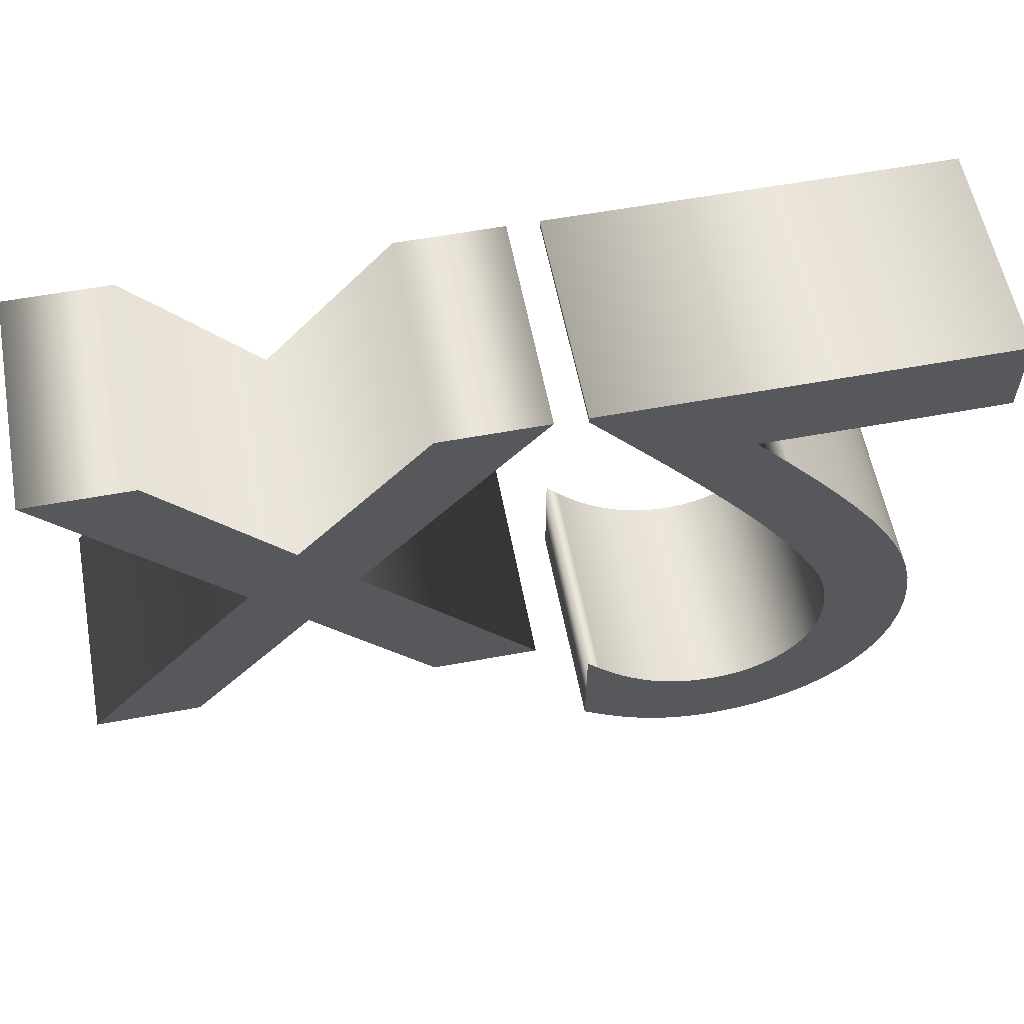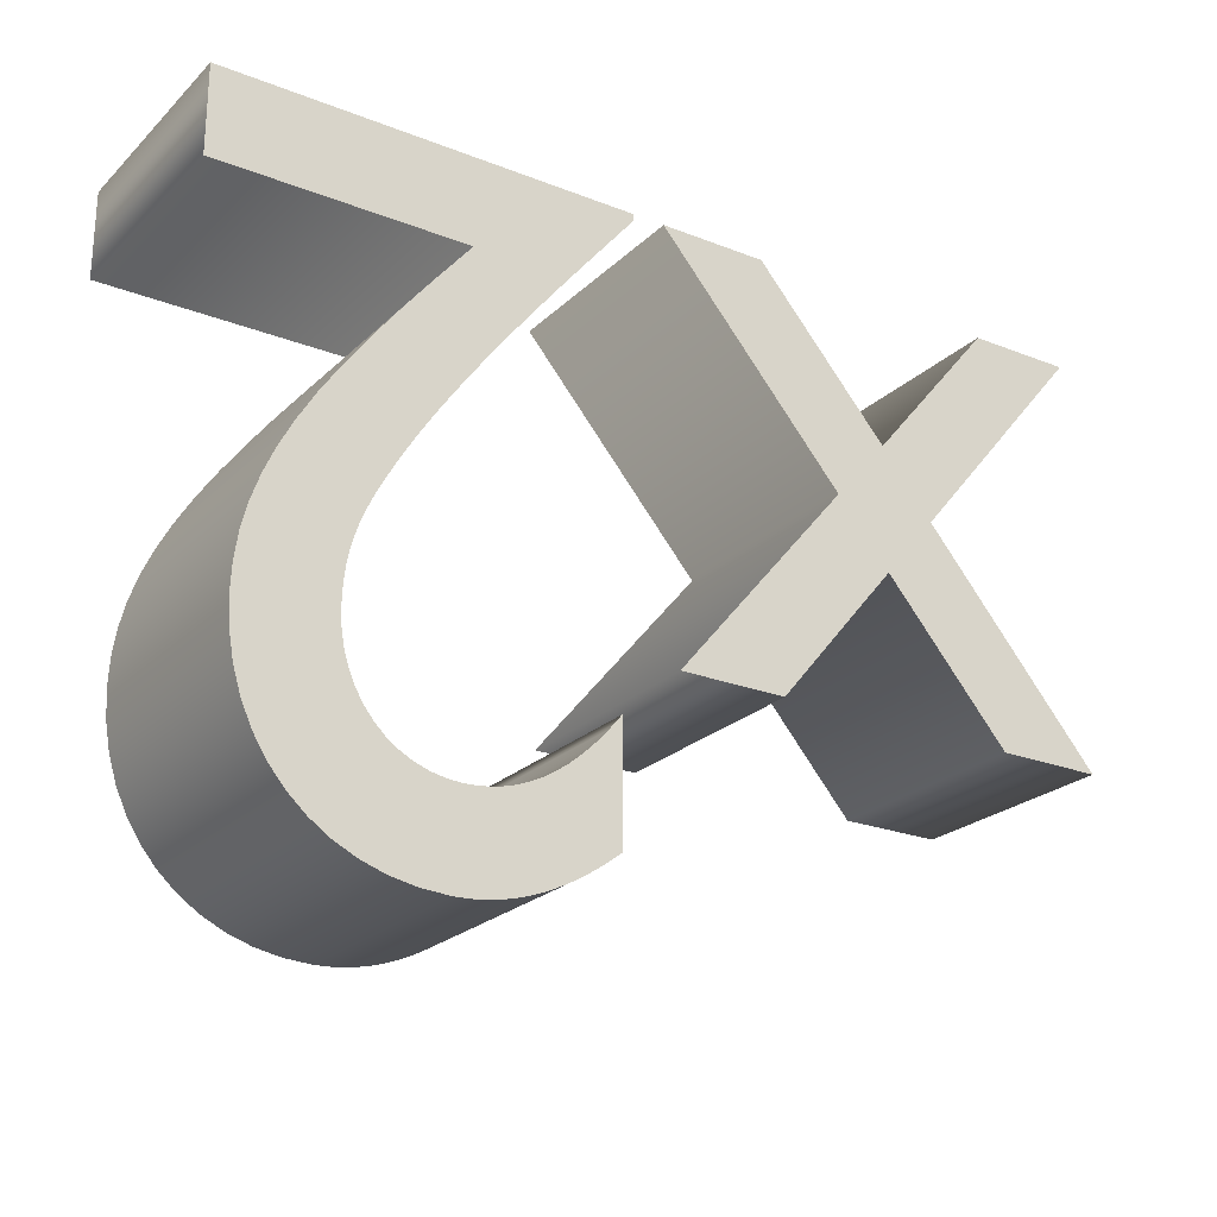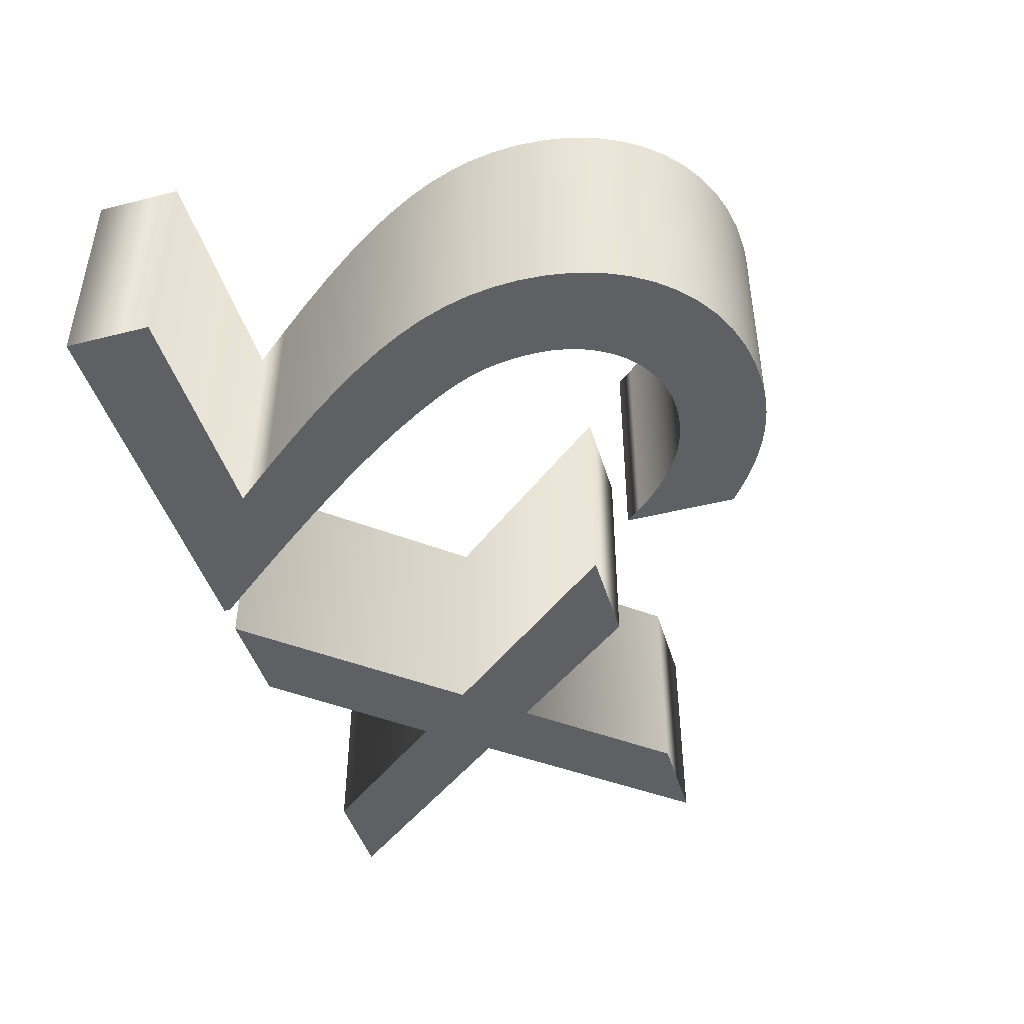
<metadata>
{"format":"obj","ext":"obj","renderer":"f3d","projection":"perspective","resolution":1024,"background":"white","views":[{"elev":58.6,"azim":-10.8,"up":"+Z"},{"elev":-23.5,"azim":146.6,"up":"+Z"},{"elev":-44.9,"azim":106.3,"up":"+Y"}]}
</metadata>
<code>
g Text.001
v 0.1734 0.12 -0.4172
v 0.1871 0.12 -0.4176
v 0.217 0.12 -0.4158
v 0.1599 0.12 -0.4158
v 0.1465 0.12 -0.4136
v 0.2452 0.12 -0.4106
v 0.1331 0.12 -0.4105
v 0.2715 0.12 -0.402
v 0.1198 0.12 -0.4065
v 0.1066 0.12 -0.4016
v 0.2957 0.12 -0.3904
v 0.09332 0.12 -0.3958
v 0.08004 0.12 -0.389
v 0.3176 0.12 -0.3758
v 0.0667 0.12 -0.3813
v 0.05328 0.12 -0.3727
v 0.3372 0.12 -0.3584
v 0.03975 0.12 -0.3631
v 0.02608 0.12 -0.3526
v 0.3542 0.12 -0.3383
v 0.1678 0.12 -0.3211
v 0.1555 0.12 -0.3196
v 0.1431 0.12 -0.3171
v 0.1306 0.12 -0.3133
v 0.118 0.12 -0.3083
v 0.1801 0.12 -0.3216
v 0.1053 0.12 -0.3019
v 0.3685 0.12 -0.3158
v 0.09251 0.12 -0.294
v 0.1965 0.12 -0.3205
v 0.212 0.12 -0.3173
v 0.2266 0.12 -0.3122
v 0.07956 0.12 -0.2846
v 0.3799 0.12 -0.291
v 0.06645 0.12 -0.2735
v 0.05318 0.12 -0.2607
v 0.03973 0.12 -0.2461
v 0.02608 0.12 -0.2296
v 0.2402 0.12 -0.3051
v 0.2526 0.12 -0.2962
v 0.2637 0.12 -0.2857
v 0.3882 0.12 -0.2641
v 0.2734 0.12 -0.2737
v 0.2816 0.12 -0.2601
v 0.3933 0.12 -0.2353
v 0.2882 0.12 -0.2452
v 0.2931 0.12 -0.2291
v 0.3951 0.12 -0.2046
v 0.2961 0.12 -0.2119
v 0.2971 0.12 -0.1936
v 0.3938 0.12 -0.1772
v 0.2967 0.12 -0.1798
v 0.2957 0.12 -0.1668
v 0.3899 0.12 -0.1501
v 0.2941 0.12 -0.1545
v 0.2917 0.12 -0.1426
v 0.3833 0.12 -0.1231
v 0.2887 0.12 -0.1311
v 0.2851 0.12 -0.1199
v 0.3739 0.12 -0.09568
v 0.2807 0.12 -0.1086
v 0.2757 0.12 -0.09723
v 0.2701 0.12 -0.0856
v 0.3615 0.12 -0.06756
v 0.2637 0.12 -0.07356
v 0.2567 0.12 -0.06094
v 0.3461 0.12 -0.03835
v 0.2491 0.12 -0.0476
v 0.2337 0.12 -0.02237
v 0.3275 0.12 -0.007688
v 0.2166 0.12 0.003711
v 0.3056 0.12 0.0248
v 0.1981 0.12 0.03043
v 0.2803 0.12 0.05949
v 0.1785 0.12 0.05758
v 0.158 0.12 0.08497
v 0.2516 0.12 0.09674
v 0.137 0.12 0.1124
v 0.2192 0.12 0.1369
v 0.1155 0.12 0.1397
v 0.1831 0.12 0.1804
v 0.09397 0.12 0.1665
v 0.0726 0.12 0.1929
v 0.4441 0.12 0.1804
v 0.4441 0.12 0.2734
v 0.05165 0.12 0.2184
v 0.03139 0.12 0.243
v 0.01208 0.12 0.2664
v 0.01208 0.12 0.2734
v -0.3329 0.12 0.0454
v -0.5219 0.12 -0.1756
v -0.4099 0.12 -0.1756
v -0.2769 0.12 -0.0216
v -0.2199 0.12 0.0454
v -0.5219 0.12 0.2734
v -0.03492 0.12 -0.1756
v -0.1489 0.12 -0.1756
v -0.2769 0.12 0.1124
v -0.4099 0.12 0.2734
v -0.02192 0.12 0.2734
v -0.1359 0.12 0.2734
v 0.217 -0.12 -0.4158
v 0.1871 -0.12 -0.4176
v 0.1734 -0.12 -0.4172
v 0.1599 -0.12 -0.4158
v 0.1465 -0.12 -0.4136
v 0.2452 -0.12 -0.4106
v 0.1331 -0.12 -0.4105
v 0.2715 -0.12 -0.402
v 0.1198 -0.12 -0.4065
v 0.1066 -0.12 -0.4016
v 0.2957 -0.12 -0.3904
v 0.09332 -0.12 -0.3958
v 0.08004 -0.12 -0.389
v 0.3176 -0.12 -0.3758
v 0.0667 -0.12 -0.3813
v 0.05328 -0.12 -0.3727
v 0.3372 -0.12 -0.3584
v 0.03975 -0.12 -0.3631
v 0.02608 -0.12 -0.3526
v 0.3542 -0.12 -0.3383
v 0.1678 -0.12 -0.3211
v 0.1801 -0.12 -0.3216
v 0.1555 -0.12 -0.3196
v 0.1431 -0.12 -0.3171
v 0.1306 -0.12 -0.3133
v 0.118 -0.12 -0.3083
v 0.3685 -0.12 -0.3158
v 0.1053 -0.12 -0.3019
v 0.1965 -0.12 -0.3205
v 0.212 -0.12 -0.3173
v 0.2266 -0.12 -0.3122
v 0.09251 -0.12 -0.294
v 0.3799 -0.12 -0.291
v 0.07956 -0.12 -0.2846
v 0.2402 -0.12 -0.3051
v 0.2526 -0.12 -0.2962
v 0.2637 -0.12 -0.2857
v 0.06645 -0.12 -0.2735
v 0.05318 -0.12 -0.2607
v 0.03973 -0.12 -0.2461
v 0.02608 -0.12 -0.2296
v 0.3882 -0.12 -0.2641
v 0.2734 -0.12 -0.2737
v 0.2816 -0.12 -0.2601
v 0.3933 -0.12 -0.2353
v 0.2882 -0.12 -0.2452
v 0.2931 -0.12 -0.2291
v 0.3951 -0.12 -0.2046
v 0.2961 -0.12 -0.2119
v 0.2971 -0.12 -0.1936
v 0.3938 -0.12 -0.1772
v 0.2967 -0.12 -0.1798
v 0.2957 -0.12 -0.1668
v 0.3899 -0.12 -0.1501
v 0.2941 -0.12 -0.1545
v 0.2917 -0.12 -0.1426
v 0.3833 -0.12 -0.1231
v 0.2887 -0.12 -0.1311
v 0.2851 -0.12 -0.1199
v 0.3739 -0.12 -0.09568
v 0.2807 -0.12 -0.1086
v 0.2757 -0.12 -0.09723
v 0.2701 -0.12 -0.0856
v 0.3615 -0.12 -0.06756
v 0.2637 -0.12 -0.07356
v 0.2567 -0.12 -0.06094
v 0.3461 -0.12 -0.03835
v 0.2491 -0.12 -0.0476
v 0.2337 -0.12 -0.02237
v 0.3275 -0.12 -0.007688
v 0.2166 -0.12 0.003711
v 0.3056 -0.12 0.0248
v 0.1981 -0.12 0.03043
v 0.2803 -0.12 0.05949
v 0.1785 -0.12 0.05758
v 0.158 -0.12 0.08497
v 0.2516 -0.12 0.09674
v 0.137 -0.12 0.1124
v 0.2192 -0.12 0.1369
v 0.1155 -0.12 0.1397
v 0.1831 -0.12 0.1804
v 0.09397 -0.12 0.1665
v 0.0726 -0.12 0.1929
v 0.4441 -0.12 0.1804
v 0.4441 -0.12 0.2734
v 0.05165 -0.12 0.2184
v 0.03139 -0.12 0.243
v 0.01208 -0.12 0.2664
v 0.01208 -0.12 0.2734
v -0.4099 -0.12 -0.1756
v -0.5219 -0.12 -0.1756
v -0.3329 -0.12 0.0454
v -0.2769 -0.12 -0.0216
v -0.2199 -0.12 0.0454
v -0.5219 -0.12 0.2734
v -0.03492 -0.12 -0.1756
v -0.1489 -0.12 -0.1756
v -0.2769 -0.12 0.1124
v -0.4099 -0.12 0.2734
v -0.02192 -0.12 0.2734
v -0.1359 -0.12 0.2734
v -0.02192 0.12 0.2734
v -0.02192 -0.12 0.2734
v -0.1359 -0.12 0.2734
v -0.1359 0.12 0.2734
v -0.2769 -0.12 0.1124
v -0.2769 0.12 0.1124
v -0.4099 -0.12 0.2734
v -0.4099 0.12 0.2734
v -0.5219 -0.12 0.2734
v -0.5219 0.12 0.2734
v -0.3329 -0.12 0.0454
v -0.3329 0.12 0.0454
v -0.5219 -0.12 -0.1756
v -0.5219 0.12 -0.1756
v -0.4099 -0.12 -0.1756
v -0.4099 0.12 -0.1756
v -0.2769 -0.12 -0.0216
v -0.2769 0.12 -0.0216
v -0.1489 -0.12 -0.1756
v -0.1489 0.12 -0.1756
v -0.03492 -0.12 -0.1756
v -0.03492 0.12 -0.1756
v -0.2199 -0.12 0.0454
v -0.2199 0.12 0.0454
v -0.02192 -0.12 0.2734
v -0.02192 0.12 0.2734
v 0.01208 0.12 0.2734
v 0.01208 -0.12 0.2734
v 0.01208 -0.12 0.2664
v 0.01208 0.12 0.2664
v 0.03139 -0.12 0.243
v 0.03139 0.12 0.243
v 0.05165 -0.12 0.2184
v 0.05165 0.12 0.2184
v 0.0726 -0.12 0.1929
v 0.0726 0.12 0.1929
v 0.09397 -0.12 0.1665
v 0.09397 0.12 0.1665
v 0.1155 -0.12 0.1397
v 0.1155 0.12 0.1397
v 0.137 -0.12 0.1124
v 0.137 0.12 0.1124
v 0.158 -0.12 0.08497
v 0.158 0.12 0.08497
v 0.1785 -0.12 0.05758
v 0.1785 0.12 0.05758
v 0.1981 -0.12 0.03043
v 0.1981 0.12 0.03043
v 0.2166 -0.12 0.003711
v 0.2166 0.12 0.003711
v 0.2337 -0.12 -0.02237
v 0.2337 0.12 -0.02237
v 0.2491 -0.12 -0.0476
v 0.2491 0.12 -0.0476
v 0.2567 -0.12 -0.06094
v 0.2567 0.12 -0.06094
v 0.2637 -0.12 -0.07356
v 0.2637 0.12 -0.07356
v 0.2701 -0.12 -0.0856
v 0.2701 0.12 -0.0856
v 0.2757 -0.12 -0.09723
v 0.2757 0.12 -0.09723
v 0.2807 -0.12 -0.1086
v 0.2807 0.12 -0.1086
v 0.2851 -0.12 -0.1199
v 0.2851 0.12 -0.1199
v 0.2887 -0.12 -0.1311
v 0.2887 0.12 -0.1311
v 0.2917 -0.12 -0.1426
v 0.2917 0.12 -0.1426
v 0.2941 -0.12 -0.1545
v 0.2941 0.12 -0.1545
v 0.2957 -0.12 -0.1668
v 0.2957 0.12 -0.1668
v 0.2967 -0.12 -0.1798
v 0.2967 0.12 -0.1798
v 0.2971 -0.12 -0.1936
v 0.2971 0.12 -0.1936
v 0.2961 -0.12 -0.2119
v 0.2961 0.12 -0.2119
v 0.2931 -0.12 -0.2291
v 0.2931 0.12 -0.2291
v 0.2882 -0.12 -0.2452
v 0.2882 0.12 -0.2452
v 0.2816 -0.12 -0.2601
v 0.2816 0.12 -0.2601
v 0.2734 -0.12 -0.2737
v 0.2734 0.12 -0.2737
v 0.2637 -0.12 -0.2857
v 0.2637 0.12 -0.2857
v 0.2526 -0.12 -0.2962
v 0.2526 0.12 -0.2962
v 0.2402 -0.12 -0.3051
v 0.2402 0.12 -0.3051
v 0.2266 -0.12 -0.3122
v 0.2266 0.12 -0.3122
v 0.212 -0.12 -0.3173
v 0.212 0.12 -0.3173
v 0.1965 -0.12 -0.3205
v 0.1965 0.12 -0.3205
v 0.1801 -0.12 -0.3216
v 0.1801 0.12 -0.3216
v 0.1678 -0.12 -0.3211
v 0.1678 0.12 -0.3211
v 0.1555 -0.12 -0.3196
v 0.1555 0.12 -0.3196
v 0.1431 -0.12 -0.3171
v 0.1431 0.12 -0.3171
v 0.1306 -0.12 -0.3133
v 0.1306 0.12 -0.3133
v 0.118 -0.12 -0.3083
v 0.118 0.12 -0.3083
v 0.1053 -0.12 -0.3019
v 0.1053 0.12 -0.3019
v 0.09251 -0.12 -0.294
v 0.09251 0.12 -0.294
v 0.07956 -0.12 -0.2846
v 0.07956 0.12 -0.2846
v 0.06645 -0.12 -0.2735
v 0.06645 0.12 -0.2735
v 0.05318 -0.12 -0.2607
v 0.05318 0.12 -0.2607
v 0.03973 -0.12 -0.2461
v 0.03973 0.12 -0.2461
v 0.02608 -0.12 -0.2296
v 0.02608 0.12 -0.2296
v 0.02608 -0.12 -0.3526
v 0.02608 0.12 -0.3526
v 0.03975 -0.12 -0.3631
v 0.03975 0.12 -0.3631
v 0.05328 -0.12 -0.3727
v 0.05328 0.12 -0.3727
v 0.0667 -0.12 -0.3813
v 0.0667 0.12 -0.3813
v 0.08004 -0.12 -0.389
v 0.08004 0.12 -0.389
v 0.09332 -0.12 -0.3958
v 0.09332 0.12 -0.3958
v 0.1066 -0.12 -0.4016
v 0.1066 0.12 -0.4016
v 0.1198 -0.12 -0.4065
v 0.1198 0.12 -0.4065
v 0.1331 -0.12 -0.4105
v 0.1331 0.12 -0.4105
v 0.1465 -0.12 -0.4136
v 0.1465 0.12 -0.4136
v 0.1599 -0.12 -0.4158
v 0.1599 0.12 -0.4158
v 0.1734 -0.12 -0.4172
v 0.1734 0.12 -0.4172
v 0.1871 -0.12 -0.4176
v 0.1871 0.12 -0.4176
v 0.217 -0.12 -0.4158
v 0.217 0.12 -0.4158
v 0.2452 -0.12 -0.4106
v 0.2452 0.12 -0.4106
v 0.2715 -0.12 -0.402
v 0.2715 0.12 -0.402
v 0.2957 -0.12 -0.3904
v 0.2957 0.12 -0.3904
v 0.3176 -0.12 -0.3758
v 0.3176 0.12 -0.3758
v 0.3372 -0.12 -0.3584
v 0.3372 0.12 -0.3584
v 0.3542 -0.12 -0.3383
v 0.3542 0.12 -0.3383
v 0.3685 -0.12 -0.3158
v 0.3685 0.12 -0.3158
v 0.3799 -0.12 -0.291
v 0.3799 0.12 -0.291
v 0.3882 -0.12 -0.2641
v 0.3882 0.12 -0.2641
v 0.3933 -0.12 -0.2353
v 0.3933 0.12 -0.2353
v 0.3951 -0.12 -0.2046
v 0.3951 0.12 -0.2046
v 0.3938 -0.12 -0.1772
v 0.3938 0.12 -0.1772
v 0.3899 -0.12 -0.1501
v 0.3899 0.12 -0.1501
v 0.3833 -0.12 -0.1231
v 0.3833 0.12 -0.1231
v 0.3739 -0.12 -0.09568
v 0.3739 0.12 -0.09568
v 0.3615 -0.12 -0.06756
v 0.3615 0.12 -0.06756
v 0.3461 -0.12 -0.03835
v 0.3461 0.12 -0.03835
v 0.3275 -0.12 -0.007688
v 0.3275 0.12 -0.007688
v 0.3056 -0.12 0.0248
v 0.3056 0.12 0.0248
v 0.2803 -0.12 0.05949
v 0.2803 0.12 0.05949
v 0.2516 -0.12 0.09674
v 0.2516 0.12 0.09674
v 0.2192 -0.12 0.1369
v 0.2192 0.12 0.1369
v 0.1831 -0.12 0.1804
v 0.1831 0.12 0.1804
v 0.4441 -0.12 0.1804
v 0.4441 0.12 0.1804
v 0.4441 -0.12 0.2734
v 0.4441 0.12 0.2734
v 0.01208 -0.12 0.2734
v 0.01208 0.12 0.2734
g Text.001_0
f 3 2 1
f 3 1 4
f 3 4 5
f 6 3 5
f 6 5 7
f 8 6 7
f 8 7 9
f 8 9 10
f 11 8 10
f 11 10 12
f 11 12 13
f 14 11 13
f 14 13 15
f 14 15 16
f 17 14 16
f 17 16 18
f 17 18 19
f 20 17 19
f 20 19 21
f 21 19 22
f 22 19 23
f 23 19 24
f 24 19 25
f 26 20 21
f 25 19 27
f 28 20 26
f 27 19 29
f 28 26 30
f 28 30 31
f 28 31 32
f 29 19 33
f 34 28 32
f 33 19 35
f 35 19 36
f 36 19 37
f 37 19 38
f 34 32 39
f 34 39 40
f 34 40 41
f 42 34 41
f 42 41 43
f 42 43 44
f 45 42 44
f 45 44 46
f 45 46 47
f 48 45 47
f 48 47 49
f 48 49 50
f 51 48 50
f 51 50 52
f 51 52 53
f 54 51 53
f 54 53 55
f 54 55 56
f 57 54 56
f 57 56 58
f 57 58 59
f 60 57 59
f 60 59 61
f 60 61 62
f 60 62 63
f 64 60 63
f 64 63 65
f 64 65 66
f 67 64 66
f 67 66 68
f 67 68 69
f 70 67 69
f 70 69 71
f 72 70 71
f 72 71 73
f 74 72 73
f 74 73 75
f 74 75 76
f 77 74 76
f 77 76 78
f 79 77 78
f 79 78 80
f 81 79 80
f 81 80 82
f 81 82 83
f 84 81 83
f 85 84 83
f 85 83 86
f 85 86 87
f 85 87 88
f 85 88 89
f 92 91 90
f 93 92 90
f 94 93 90
f 94 90 95
f 94 96 93
f 96 97 93
f 98 94 95
f 99 98 95
f 100 94 98
f 100 98 101
f 104 103 102
f 105 104 102
f 106 105 102
f 106 102 107
f 108 106 107
f 108 107 109
f 110 108 109
f 111 110 109
f 111 109 112
f 113 111 112
f 114 113 112
f 114 112 115
f 116 114 115
f 117 116 115
f 117 115 118
f 119 117 118
f 120 119 118
f 120 118 121
f 122 120 121
f 122 121 123
f 124 120 122
f 125 120 124
f 126 120 125
f 127 120 126
f 123 121 128
f 129 120 127
f 130 123 128
f 131 130 128
f 132 131 128
f 133 120 129
f 132 128 134
f 135 120 133
f 136 132 134
f 137 136 134
f 138 137 134
f 139 120 135
f 140 120 139
f 141 120 140
f 142 120 141
f 138 134 143
f 144 138 143
f 145 144 143
f 145 143 146
f 147 145 146
f 148 147 146
f 148 146 149
f 150 148 149
f 151 150 149
f 151 149 152
f 153 151 152
f 154 153 152
f 154 152 155
f 156 154 155
f 157 156 155
f 157 155 158
f 159 157 158
f 160 159 158
f 160 158 161
f 162 160 161
f 163 162 161
f 164 163 161
f 164 161 165
f 166 164 165
f 167 166 165
f 167 165 168
f 169 167 168
f 170 169 168
f 170 168 171
f 172 170 171
f 172 171 173
f 174 172 173
f 174 173 175
f 176 174 175
f 177 176 175
f 177 175 178
f 179 177 178
f 179 178 180
f 181 179 180
f 181 180 182
f 183 181 182
f 184 183 182
f 184 182 185
f 184 185 186
f 187 184 186
f 188 187 186
f 189 188 186
f 190 189 186
f 193 192 191
f 193 191 194
f 193 194 195
f 196 193 195
f 194 197 195
f 194 198 197
f 196 195 199
f 196 199 200
f 199 195 201
f 202 199 201
f 205 204 203
f 206 205 203
f 207 205 206
f 208 207 206
f 209 207 208
f 210 209 208
f 211 209 210
f 212 211 210
f 213 211 212
f 214 213 212
f 215 213 214
f 216 215 214
f 217 215 216
f 218 217 216
f 219 217 218
f 220 219 218
f 221 219 220
f 222 221 220
f 223 221 222
f 224 223 222
f 225 223 224
f 226 225 224
f 227 225 226
f 228 227 226
f 231 230 229
f 232 231 229
f 233 231 232
f 234 233 232
f 235 233 234
f 236 235 234
f 237 235 236
f 238 237 236
f 239 237 238
f 240 239 238
f 241 239 240
f 242 241 240
f 243 241 242
f 244 243 242
f 245 243 244
f 246 245 244
f 247 245 246
f 248 247 246
f 249 247 248
f 250 249 248
f 251 249 250
f 252 251 250
f 253 251 252
f 254 253 252
f 255 253 254
f 256 255 254
f 257 255 256
f 258 257 256
f 259 257 258
f 260 259 258
f 261 259 260
f 262 261 260
f 263 261 262
f 264 263 262
f 265 263 264
f 266 265 264
f 267 265 266
f 268 267 266
f 269 267 268
f 270 269 268
f 271 269 270
f 272 271 270
f 273 271 272
f 274 273 272
f 275 273 274
f 276 275 274
f 277 275 276
f 278 277 276
f 279 277 278
f 280 279 278
f 281 279 280
f 282 281 280
f 283 281 282
f 284 283 282
f 285 283 284
f 286 285 284
f 287 285 286
f 288 287 286
f 289 287 288
f 290 289 288
f 291 289 290
f 292 291 290
f 293 291 292
f 294 293 292
f 295 293 294
f 296 295 294
f 297 295 296
f 298 297 296
f 299 297 298
f 300 299 298
f 301 299 300
f 302 301 300
f 303 301 302
f 304 303 302
f 305 303 304
f 306 305 304
f 307 305 306
f 308 307 306
f 309 307 308
f 310 309 308
f 311 309 310
f 312 311 310
f 313 311 312
f 314 313 312
f 315 313 314
f 316 315 314
f 317 315 316
f 318 317 316
f 319 317 318
f 320 319 318
f 321 319 320
f 322 321 320
f 323 321 322
f 324 323 322
f 325 323 324
f 326 325 324
f 327 325 326
f 328 327 326
f 329 327 328
f 330 329 328
f 331 329 330
f 332 331 330
f 333 331 332
f 334 333 332
f 335 333 334
f 336 335 334
f 337 335 336
f 338 337 336
f 339 337 338
f 340 339 338
f 341 339 340
f 342 341 340
f 343 341 342
f 344 343 342
f 345 343 344
f 346 345 344
f 347 345 346
f 348 347 346
f 349 347 348
f 350 349 348
f 351 349 350
f 352 351 350
f 353 351 352
f 354 353 352
f 355 353 354
f 356 355 354
f 357 355 356
f 358 357 356
f 359 357 358
f 360 359 358
f 361 359 360
f 362 361 360
f 363 361 362
f 364 363 362
f 365 363 364
f 366 365 364
f 367 365 366
f 368 367 366
f 369 367 368
f 370 369 368
f 371 369 370
f 372 371 370
f 373 371 372
f 374 373 372
f 375 373 374
f 376 375 374
f 377 375 376
f 378 377 376
f 379 377 378
f 380 379 378
f 381 379 380
f 382 381 380
f 383 381 382
f 384 383 382
f 385 383 384
f 386 385 384
f 387 385 386
f 388 387 386
f 389 387 388
f 390 389 388
f 391 389 390
f 392 391 390
f 393 391 392
f 394 393 392
f 395 393 394
f 396 395 394
f 397 395 396
f 398 397 396
f 399 397 398
f 400 399 398
f 401 399 400
f 402 401 400
f 403 401 402
f 404 403 402
f 405 403 404
f 406 405 404
f 407 405 406
f 408 407 406

</code>
